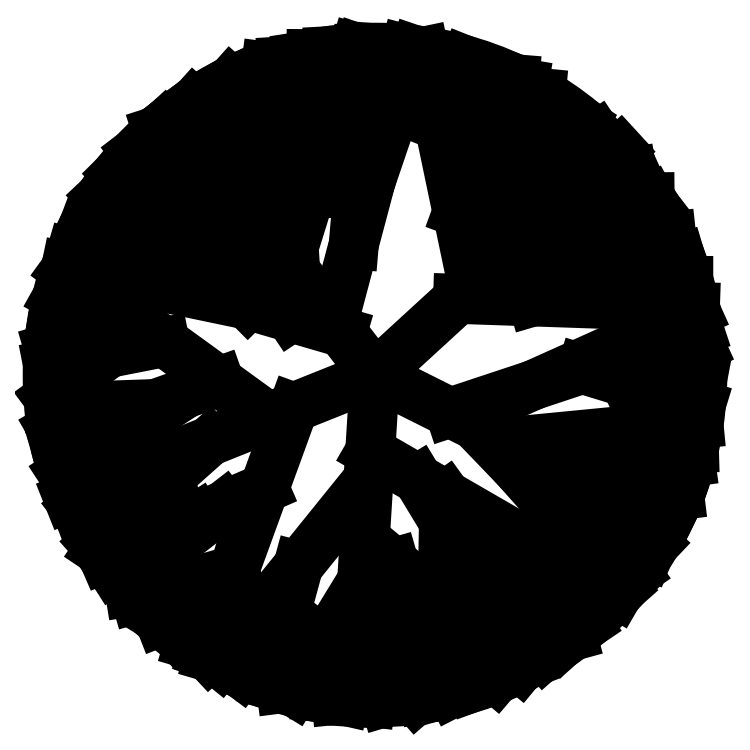
<metadata>
{"format":"dxf","ext":"dxf","renderer":"ezdxf+matplotlib","layout":"modelspace","background":"white","min_lineweight":24,"dpi":150}
</metadata>
<code>
0
SECTION
2
ENTITIES
0
CIRCLE
8
0
10
-1.65
20
5.75
30
0
40
1.525
0
LINE
8
0
10
-2.043
20
6.019
30
0
11
-2.639
21
6.91
31
0
0
LINE
8
0
10
-1.102
20
6.252
30
0
11
-0.9574
21
7.108
31
0
0
LINE
8
0
10
-0.7763
20
6.341
30
0
11
-0.3641
21
6.568
31
0
0
LINE
8
0
10
-0.5702
20
6.363
30
0
11
-0.345
21
6.537
31
0
0
LINE
8
0
10
-0.9407
20
6.4
30
0
11
-0.8772
21
7.064
31
0
0
LINE
8
0
10
-1.749
20
6.359
30
0
11
-1.672
21
7.274
31
0
0
LINE
8
0
10
-2.029
20
6.346
30
0
11
-1.742
21
7.271
31
0
0
LINE
8
0
10
-2.038
20
6.493
30
0
11
-2.382
21
7.087
31
0
0
LINE
8
0
10
-2.085
20
6.315
30
0
11
-2.632
21
6.915
31
0
0
LINE
8
0
10
-2.537
20
6.49
30
0
11
-2.765
21
6.789
31
0
0
LINE
8
0
10
-2.481
20
6.316
30
0
11
-2.665
21
6.887
31
0
0
LINE
8
0
10
-2.679
20
6.318
30
0
11
-2.927
21
6.582
31
0
0
LINE
8
0
10
-2.243
20
6.077
30
0
11
-2.852
21
6.688
31
0
0
LINE
8
0
10
-1.844
20
6.002
30
0
11
-1.508
21
7.267
31
0
0
LINE
8
0
10
-1.194
20
6.168
30
0
11
-1.422
21
7.257
31
0
0
LINE
8
0
10
-2.022
20
6.233
30
0
11
-2.083
21
7.211
31
0
0
LINE
8
0
10
-1.65
20
5.75
30
0
11
-0.507
21
6.798
31
0
0
LINE
8
0
10
-1.65
20
5.75
30
0
11
-2.579
21
6.958
31
0
0
LINE
8
0
10
-1.681
20
4.492
30
0
11
-1.459
21
4.238
31
0
0
LINE
8
0
10
-1.72
20
4.623
30
0
11
-1.602
21
4.227
31
0
0
LINE
8
0
10
-1.698
20
4.986
30
0
11
-0.972
21
4.385
31
0
0
LINE
8
0
10
-1.65
20
5.75
30
0
11
-1.745
21
4.226
31
0
0
LINE
8
0
10
-1.65
20
5.75
30
0
11
-3.079
21
5.178
31
0
0
LINE
8
0
10
-2.33
20
4.773
30
0
11
-2.577
21
4.54
31
0
0
LINE
8
0
10
-2.612
20
4.77
30
0
11
-2.693
21
4.638
31
0
0
LINE
8
0
10
-2.305
20
4.841
30
0
11
-2.763
21
4.709
31
0
0
LINE
8
0
10
-2.423
20
4.437
30
0
11
-2.305
21
4.841
31
0
0
LINE
8
0
10
-2.007
20
4.86
30
0
11
-2.156
21
4.313
31
0
0
LINE
8
0
10
-1.71
20
4.791
30
0
11
-2.027
21
4.273
31
0
0
LINE
8
0
10
-1.68
20
5.265
30
0
11
-2.372
21
4.408
31
0
0
LINE
8
0
10
-2.029
20
5.598
30
0
11
-2.447
21
4.451
31
0
0
LINE
8
0
10
-2.477
20
4.634
30
0
11
-2.517
21
4.497
31
0
0
LINE
8
0
10
-2.416
20
4.692
30
0
11
-2.65
21
4.6
31
0
0
LINE
8
0
10
-2.117
20
4.724
30
0
11
-2.423
21
4.437
31
0
0
LINE
8
0
10
-1.727
20
4.518
30
0
11
-1.792
21
4.233
31
0
0
LINE
8
0
10
-1.861
20
4.544
30
0
11
-1.83
21
4.237
31
0
0
LINE
8
0
10
-1.899
20
4.482
30
0
11
-1.922
21
4.25
31
0
0
LINE
8
0
10
-2.111
20
4.479
30
0
11
-2.087
21
4.29
31
0
0
LINE
8
0
10
-2.066
20
4.642
30
0
11
-2.276
21
4.361
31
0
0
LINE
8
0
10
-2.367
20
6.201
30
0
11
-3.008
21
6.441
31
0
0
LINE
8
0
10
-2.243
20
6.077
30
0
11
-3.088
21
6.254
31
0
0
LINE
8
0
10
-2.673
20
5.615
30
0
11
-3.166
21
5.598
31
0
0
LINE
8
0
10
-2.834
20
5.467
30
0
11
-3.129
21
5.384
31
0
0
LINE
8
0
10
-2.534
20
5.664
30
0
11
-3.103
21
5.291
31
0
0
LINE
8
0
10
-2.376
20
5.72
30
0
11
-3.144
21
5.448
31
0
0
LINE
8
0
10
-2.889
20
5.853
30
0
11
-3.17
21
5.645
31
0
0
LINE
8
0
10
-2.631
20
5.904
30
0
11
-3.173
21
5.797
31
0
0
LINE
8
0
10
-2.859
20
5.963
30
0
11
-3.13
21
6.114
31
0
0
LINE
8
0
10
-2.754
20
5.994
30
0
11
-3.169
21
5.873
31
0
0
LINE
8
0
10
-2.861
20
5.05
30
0
11
-2.938
21
4.935
31
0
0
LINE
8
0
10
-2.615
20
5.269
30
0
11
-3.033
21
5.11
31
0
0
LINE
8
0
10
-2.878
20
5.259
30
0
11
-3.043
21
5.132
31
0
0
LINE
8
0
10
-2.719
20
5.177
30
0
11
-3.005
21
5.052
31
0
0
LINE
8
0
10
-2.421
20
5.441
30
0
11
-2.956
21
4.965
31
0
0
LINE
8
0
10
-2.145
20
5.552
30
0
11
-3.093
21
6.239
31
0
0
LINE
8
0
10
-1.803
20
5.949
30
0
11
-3.065
21
6.316
31
0
0
LINE
8
0
10
-2.974
20
5.604
30
0
11
-3.153
21
5.5
31
0
0
LINE
8
0
10
-2.953
20
5.936
30
0
11
-3.158
21
5.972
31
0
0
LINE
8
0
10
-2.478
20
4.791
30
0
11
-2.792
21
4.741
31
0
0
LINE
8
0
10
-2.353
20
5.141
30
0
11
-2.823
21
4.777
31
0
0
LINE
8
0
10
-2.476
20
5.088
30
0
11
-2.871
21
4.838
31
0
0
LINE
8
0
10
-2.166
20
5.222
30
0
11
-2.913
21
4.898
31
0
0
LINE
8
0
10
-1.45
20
5.265
30
0
11
-0.9376
21
4.419
31
0
0
LINE
8
0
10
-0.8055
20
4.803
30
0
11
-0.7317
21
4.534
31
0
0
LINE
8
0
10
-1.142
20
4.943
30
0
11
-0.9326
21
4.405
31
0
0
LINE
8
0
10
-1.563
20
4.874
30
0
11
-1.384
21
4.249
31
0
0
LINE
8
0
10
-0.9049
20
4.95
30
0
11
-0.6619
21
4.59
31
0
0
LINE
8
0
10
-1.319
20
5.189
30
0
11
-0.8082
21
4.48
31
0
0
LINE
8
0
10
-1.672
20
5.393
30
0
11
-0.5196
21
4.728
31
0
0
LINE
8
0
10
-0.9886
20
4.73
30
0
11
-0.7798
21
4.499
31
0
0
LINE
8
0
10
-1.015
20
4.617
30
0
11
-0.8628
21
4.445
31
0
0
LINE
8
0
10
-1.273
20
4.495
30
0
11
-1.085
21
4.335
31
0
0
LINE
8
0
10
-1.347
20
4.696
30
0
11
-1.199
21
4.294
31
0
0
LINE
8
0
10
-1.514
20
4.704
30
0
11
-1.292
21
4.269
31
0
0
LINE
8
0
10
-1.478
20
4.578
30
0
11
-1.42
21
4.243
31
0
0
LINE
8
0
10
-1.652
20
4.394
30
0
11
-1.672
21
4.226
31
0
0
LINE
8
0
10
-0.5924
20
6.188
30
0
11
-0.1903
21
6.188
31
0
0
LINE
8
0
10
-1.025
20
5.438
30
0
11
-0.1429
21
5.523
31
0
0
LINE
8
0
10
-0.6272
20
5.397
30
0
11
-0.2059
21
5.263
31
0
0
LINE
8
0
10
-0.4822
20
5.717
30
0
11
-0.1315
21
5.879
31
0
0
LINE
8
0
10
-0.4727
20
5.161
30
0
11
-0.2324
21
5.191
31
0
0
LINE
8
0
10
-0.7487
20
5.064
30
0
11
-0.3772
21
4.912
31
0
0
LINE
8
0
10
-0.6406
20
5.245
30
0
11
-0.3445
21
4.964
31
0
0
LINE
8
0
10
-0.9266
20
5.388
30
0
11
-0.1643
21
5.411
31
0
0
LINE
8
0
10
-0.6841
20
5.779
30
0
11
-0.1324
21
5.61
31
0
0
LINE
8
0
10
-0.9123
20
5.703
30
0
11
-0.1545
21
6.043
31
0
0
LINE
8
0
10
-0.9144
20
6.093
30
0
11
-0.2271
21
6.296
31
0
0
LINE
8
0
10
-1.036
20
6.313
30
0
11
-0.2697
21
6.396
31
0
0
LINE
8
0
10
-1.263
20
6.105
30
0
11
-0.1593
21
6.067
31
0
0
LINE
8
0
10
-1.299
20
5.575
30
0
11
-0.1404
21
5.959
31
0
0
LINE
8
0
10
-1.65
20
5.75
30
0
11
-0.2869
21
5.068
31
0
0
LINE
8
0
10
-0.9911
20
5.316
30
0
11
-0.494
21
4.757
31
0
0
LINE
8
0
10
-0.5333
20
4.976
30
0
11
-0.4337
21
4.832
31
0
0
LINE
8
0
10
-1.329
20
5.065
30
0
11
-1.334
21
4.781
31
0
0
LINE
8
0
10
-1.184
20
5.517
30
0
11
-0.4748
21
4.78
31
0
0
LINE
8
0
10
-0.3765
20
5.317
30
0
11
-0.1809
21
5.345
31
0
0
LINE
8
0
10
-0.3623
20
5.772
30
0
11
-0.1262
21
5.727
31
0
0
LINE
8
0
10
-1.903
20
6.753
30
0
11
-1.723
21
7.269
31
0
0
LINE
8
0
10
-1.727
20
6.62
30
0
11
-1.723
21
7.269
31
0
0
LINE
8
0
10
-1.848
20
6.927
30
0
11
-1.866
21
7.259
31
0
0
LINE
8
0
10
-1.949
20
6.843
30
0
11
-2.009
21
7.231
31
0
0
LINE
8
0
10
-1.951
20
6.599
30
0
11
-1.946
21
7.245
31
0
0
LINE
8
0
10
-2.074
20
7.064
30
0
11
-2.113
21
7.202
31
0
0
LINE
8
0
10
-2.177
20
7.039
30
0
11
-2.158
21
7.187
31
0
0
LINE
8
0
10
-2.129
20
6.946
30
0
11
-2.322
21
7.118
31
0
0
LINE
8
0
10
-2.058
20
6.807
30
0
11
-2.238
21
7.156
31
0
0
LINE
8
0
10
-2.176
20
6.732
30
0
11
-2.494
21
7.019
31
0
0
LINE
8
0
10
-0.5765
20
6.576
30
0
11
-0.418
21
6.647
31
0
0
LINE
8
0
10
-0.7504
20
6.575
30
0
11
-0.3705
21
6.578
31
0
0
LINE
8
0
10
-1.042
20
6.607
30
0
11
-0.9997
21
7.128
31
0
0
LINE
8
0
10
-0.8103
20
6.733
30
0
11
-0.6128
21
6.867
31
0
0
LINE
8
0
10
-0.9257
20
6.557
30
0
11
-0.6831
21
6.928
31
0
0
LINE
8
0
10
-0.6523
20
6.665
30
0
11
-0.4546
21
6.695
31
0
0
LINE
8
0
10
-1.266
20
6.51
30
0
11
-1.034
21
7.144
31
0
0
LINE
8
0
10
-1.349
20
6.911
30
0
11
-1.228
21
7.214
31
0
0
LINE
8
0
10
-1.671
20
6.652
30
0
11
-1.463
21
7.263
31
0
0
ENDSEC
0
EOF

</code>
